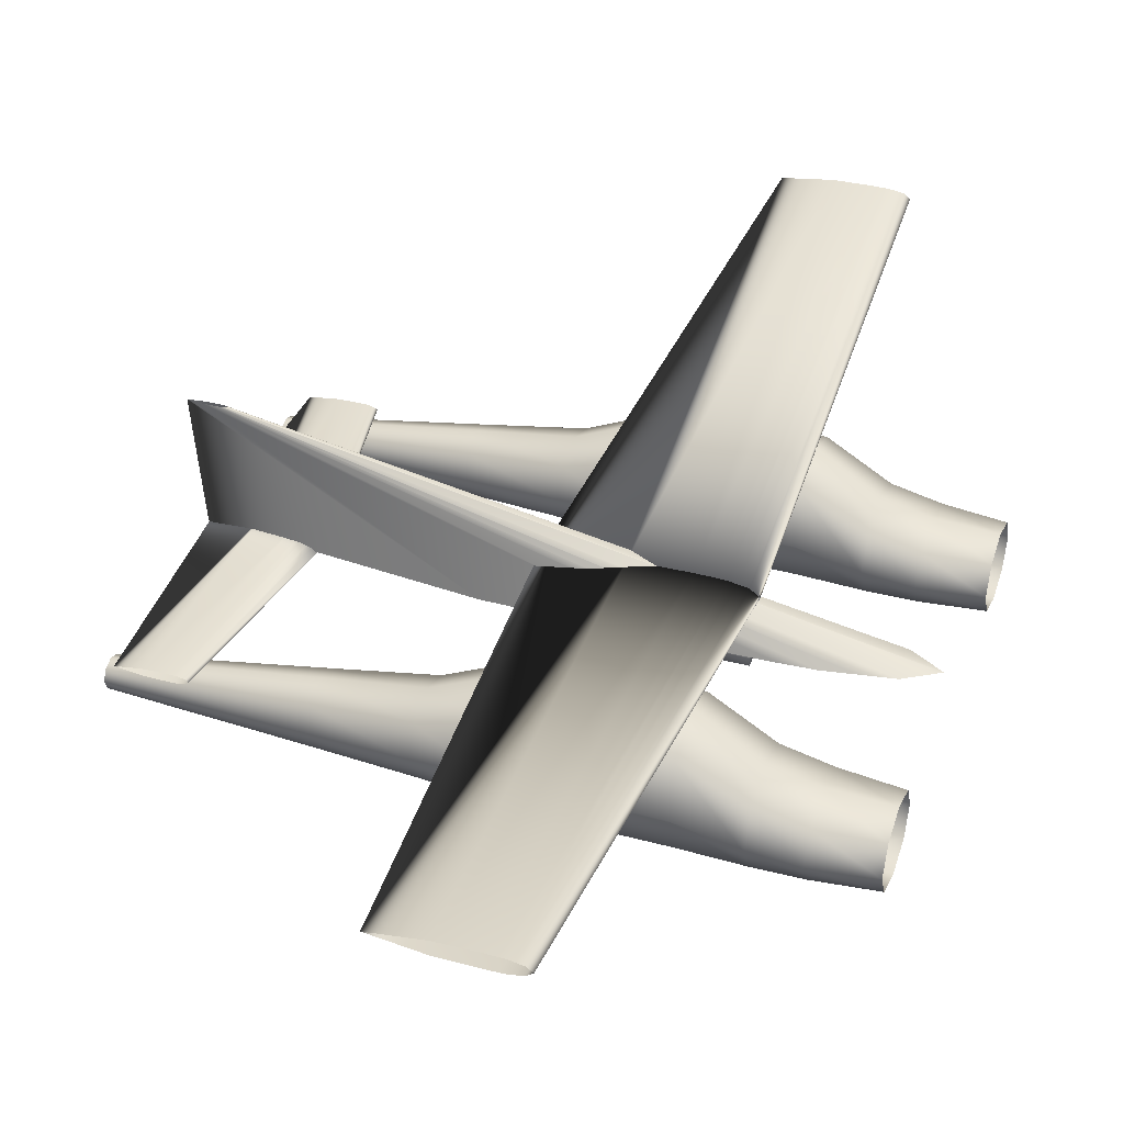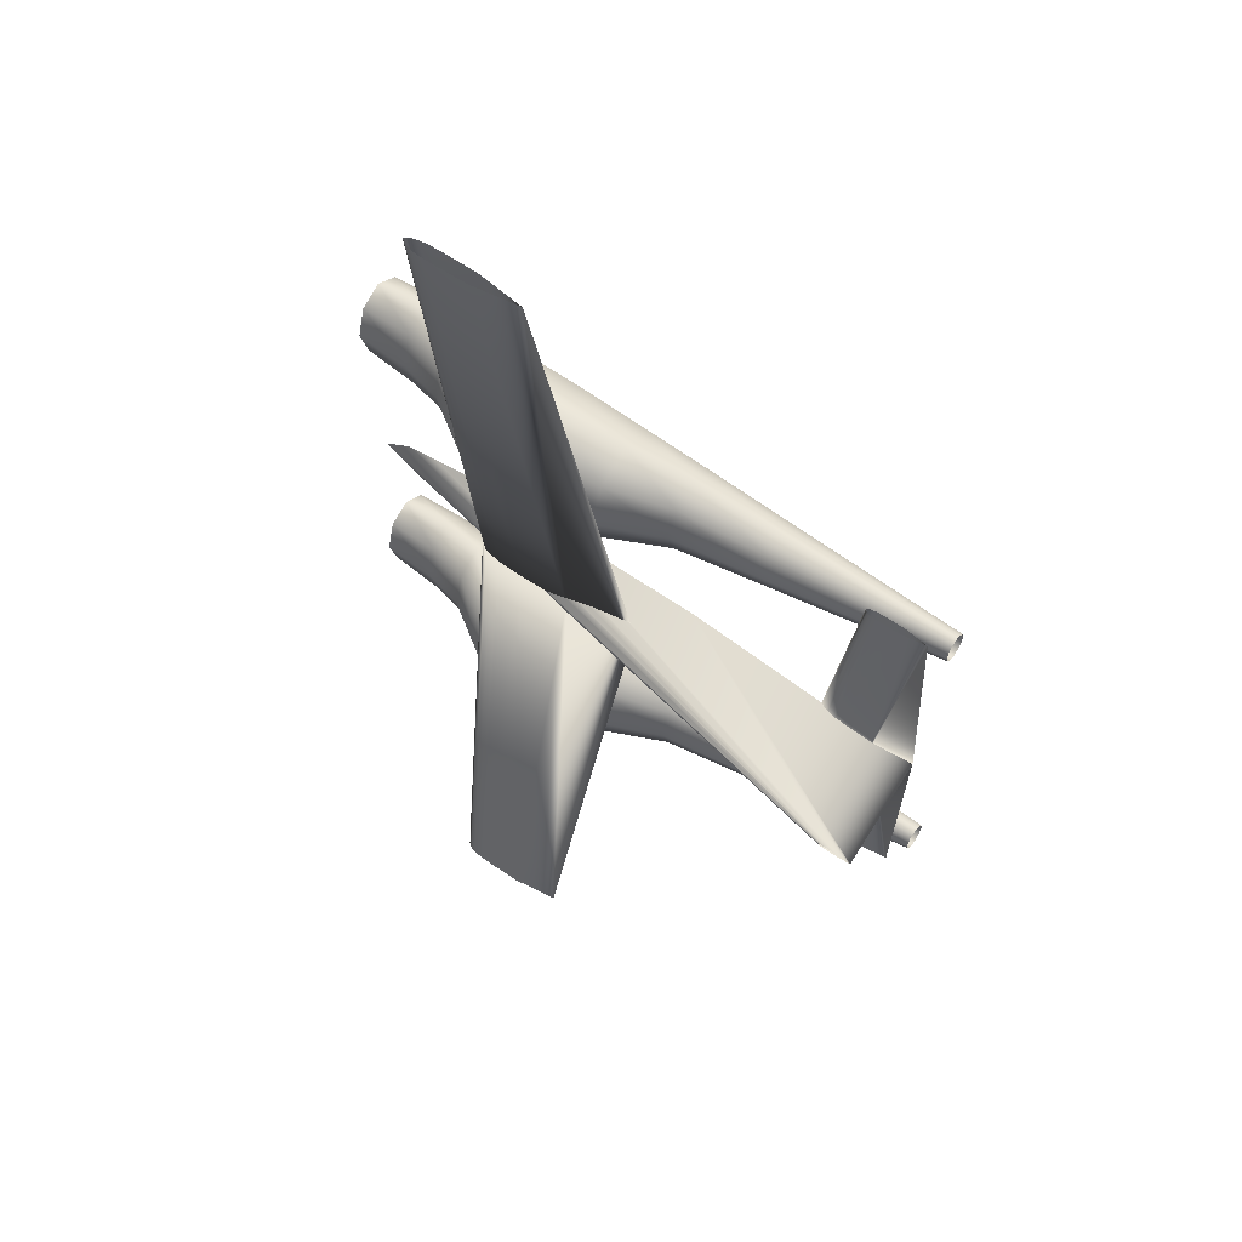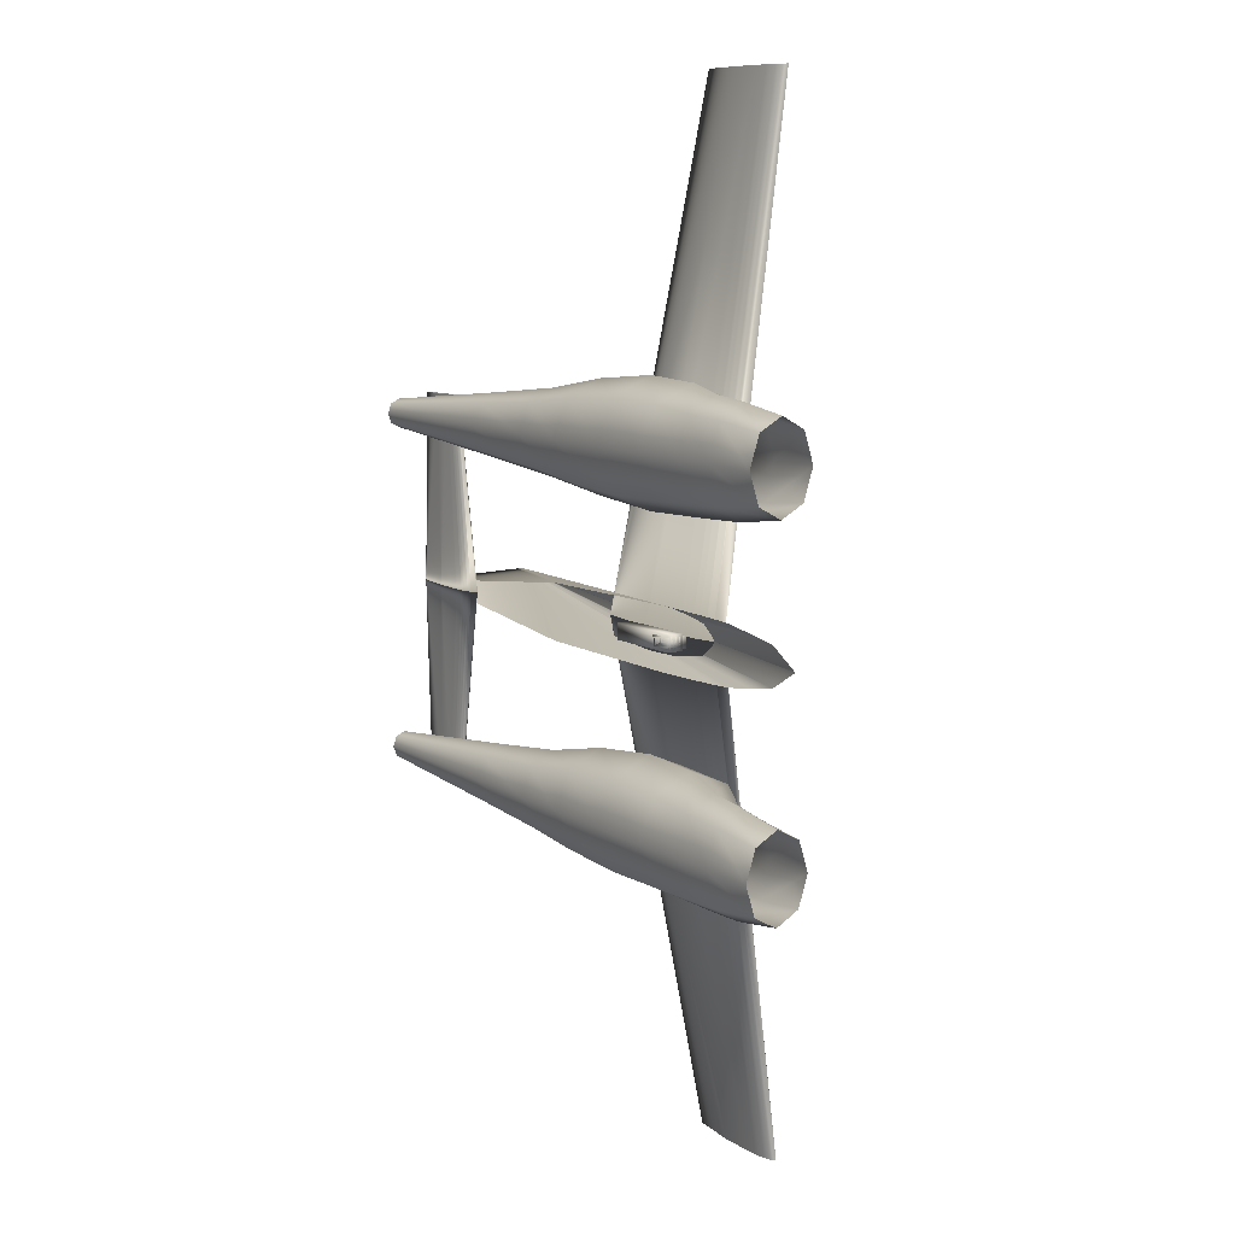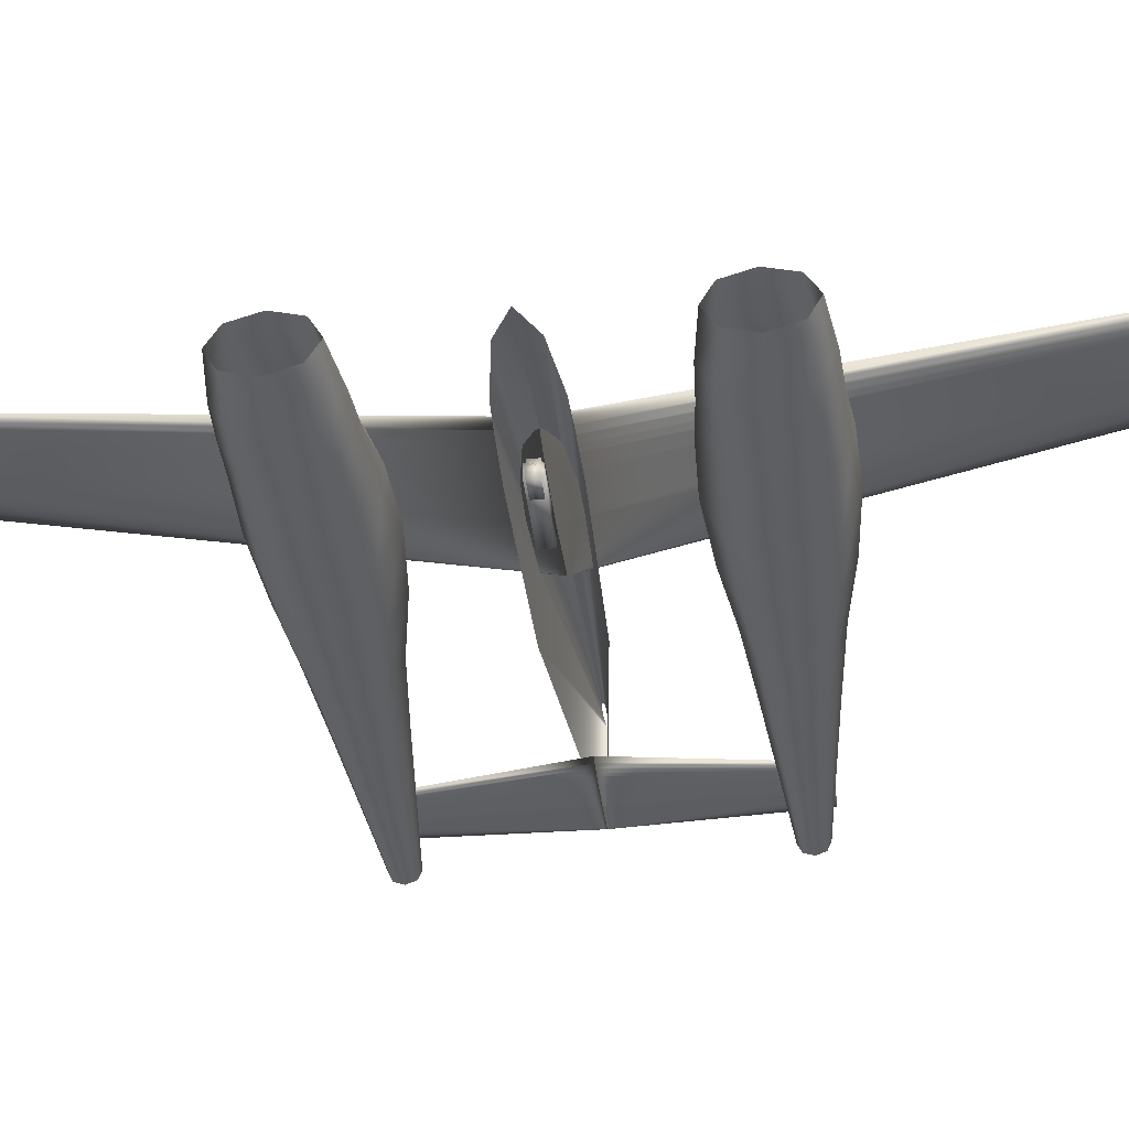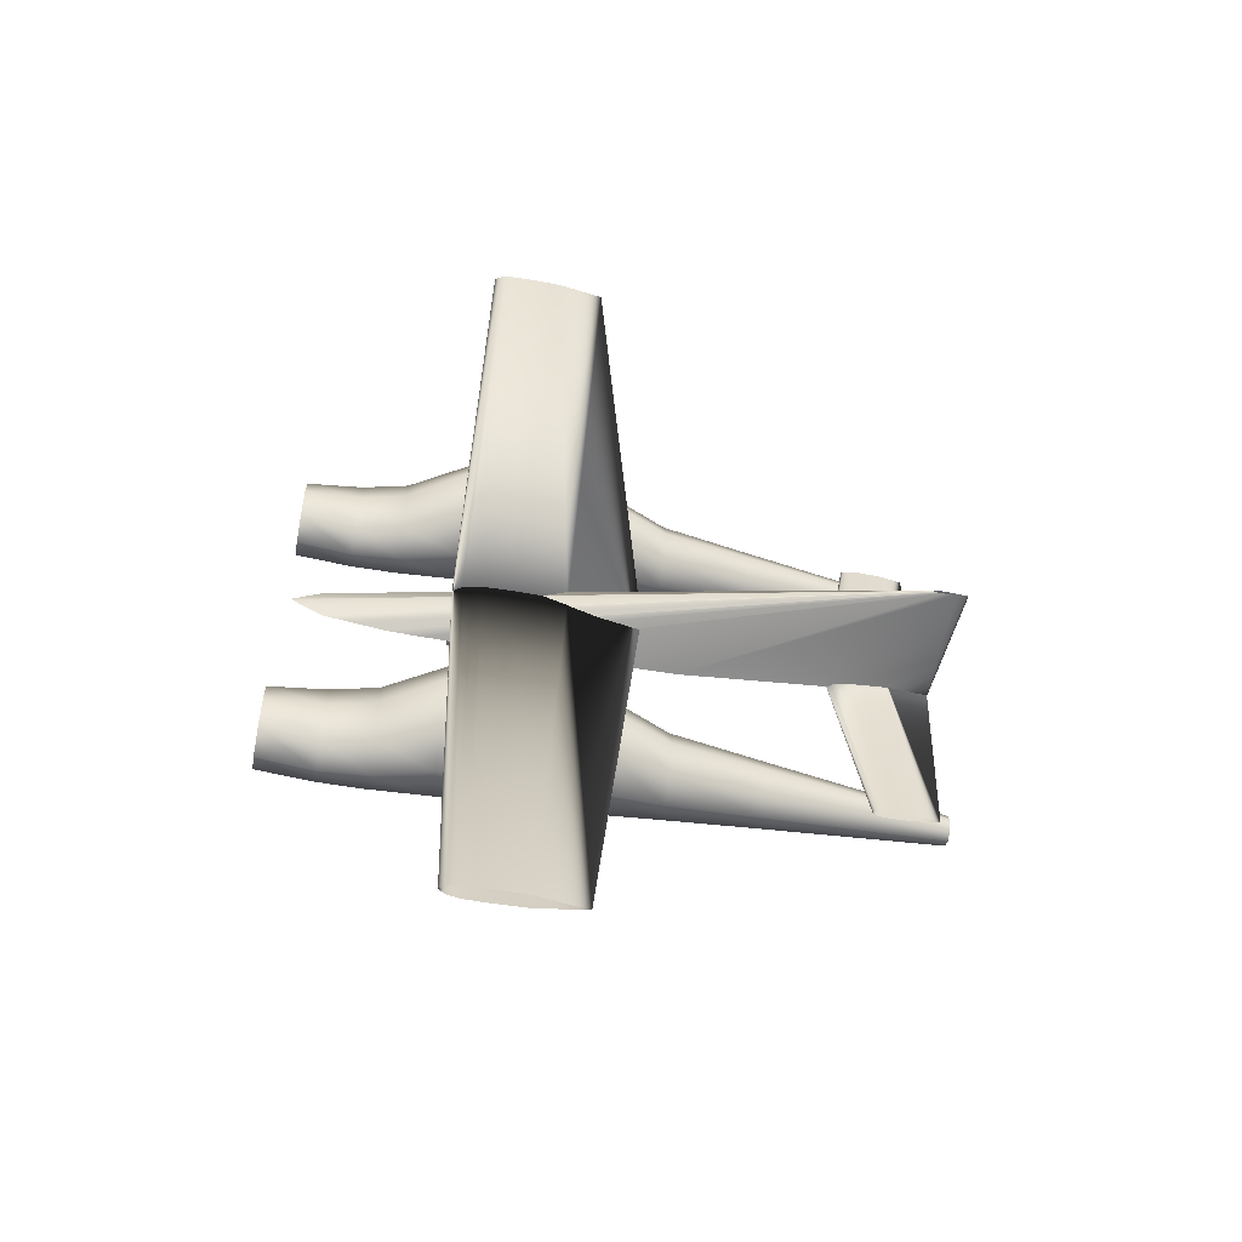
<metadata>
{"format":"obj","ext":"obj","renderer":"f3d","projection":"perspective","resolution":1024,"background":"white","views":[{"elev":37.0,"azim":-161.3,"up":"+Z"},{"elev":57.6,"azim":36.2,"up":"+Y"},{"elev":9.8,"azim":-124.5,"up":"+Y"},{"elev":-41.7,"azim":-83.1,"up":"+Z"},{"elev":-55.8,"azim":-10.4,"up":"+Y"}]}
</metadata>
<code>
v 0.1682 0.5 0.1096
v 0.1766 0.5 0.1158
v 0.185 0.5 0.1173
v 0.1934 0.5 0.1189
v 0.2018 0.5 0.1193
v 0.2186 0.5 0.1197
v 0.2691 0.5 0.1189
v 0.3363 0.5 0.1096
v 0.2691 0.5 0.1003
v 0.2186 0.5 0.0995
v 0.2018 0.5 0.09988
v 0.1934 0.5 0.1003
v 0.185 0.5 0.1018
v 0.1766 0.5 0.1034
v 0.1755 0.975 0.1772
v 0.181 0.975 0.1812
v 0.1865 0.975 0.1823
v 0.192 0.975 0.1833
v 0.1975 0.975 0.1835
v 0.2084 0.975 0.1838
v 0.2413 0.975 0.1833
v 0.2851 0.975 0.1772
v 0.2413 0.975 0.1711
v 0.2084 0.975 0.1706
v 0.1975 0.975 0.1709
v 0.192 0.975 0.1711
v 0.1865 0.975 0.1721
v 0.181 0.975 0.1732
v 0.1755 0.025 0.1772
v 0.181 0.025 0.1812
v 0.1865 0.025 0.1823
v 0.192 0.025 0.1833
v 0.1975 0.025 0.1835
v 0.2084 0.025 0.1838
v 0.2413 0.025 0.1833
v 0.2851 0.025 0.1772
v 0.2413 0.025 0.1711
v 0.2084 0.025 0.1706
v 0.1975 0.025 0.1709
v 0.192 0.025 0.1711
v 0.1865 0.025 0.1721
v 0.181 0.025 0.1732
v 0.5086 0.5 0.07538
v 0.5133 0.5 0.07888
v 0.5181 0.5 0.07976
v 0.5228 0.5 0.08064
v 0.5276 0.5 0.08086
v 0.5371 0.5 0.08108
v 0.5656 0.5 0.08064
v 0.6036 0.5 0.07538
v 0.5656 0.5 0.07011
v 0.5371 0.5 0.06968
v 0.5276 0.5 0.06989
v 0.5228 0.5 0.07011
v 0.5181 0.5 0.07099
v 0.5133 0.5 0.07187
v 0.5378 0.6827 0.07538
v 0.5407 0.6827 0.07753
v 0.5437 0.6827 0.07807
v 0.5466 0.6827 0.07861
v 0.5495 0.6827 0.07875
v 0.5554 0.6827 0.07888
v 0.5729 0.6827 0.07861
v 0.5963 0.6827 0.07538
v 0.5729 0.6827 0.07214
v 0.5554 0.6827 0.07187
v 0.5495 0.6827 0.072
v 0.5466 0.6827 0.07214
v 0.5437 0.6827 0.07268
v 0.5407 0.6827 0.07322
v 0.5378 0.3173 0.07538
v 0.5407 0.3173 0.07753
v 0.5437 0.3173 0.07807
v 0.5466 0.3173 0.07861
v 0.5495 0.3173 0.07875
v 0.5554 0.3173 0.07888
v 0.5729 0.3173 0.07861
v 0.5963 0.3173 0.07538
v 0.5729 0.3173 0.07214
v 0.5554 0.3173 0.07187
v 0.5495 0.3173 0.072
v 0.5466 0.3173 0.07214
v 0.5437 0.3173 0.07268
v 0.5407 0.3173 0.07322
v 0.025 0.3777 0.05592
v 0.025 0.3659 0.07779
v 0.025 0.3374 0.08684
v 0.025 0.309 0.07779
v 0.025 0.2972 0.05592
v 0.025 0.309 0.03406
v 0.025 0.3374 0.025
v 0.025 0.3659 0.03406
v 0.07688 0.3852 0.05712
v 0.07688 0.3712 0.07983
v 0.07688 0.3374 0.08923
v 0.07688 0.3037 0.07983
v 0.07688 0.2897 0.05712
v 0.07688 0.3037 0.03441
v 0.07688 0.3374 0.025
v 0.07688 0.3712 0.03441
v 0.1184 0.3878 0.06202
v 0.1184 0.373 0.08821
v 0.1184 0.3374 0.09905
v 0.1184 0.3019 0.08821
v 0.1184 0.2871 0.06202
v 0.1184 0.3019 0.03584
v 0.1184 0.3374 0.025
v 0.1184 0.373 0.03584
v 0.1712 0.3926 0.07925
v 0.1712 0.3764 0.1174
v 0.1712 0.3374 0.1333
v 0.1712 0.2985 0.1174
v 0.1712 0.2823 0.07925
v 0.1712 0.2985 0.04106
v 0.1712 0.3374 0.02524
v 0.1712 0.3764 0.04106
v 0.2357 0.3949 0.08234
v 0.2357 0.3781 0.1214
v 0.2357 0.3374 0.1375
v 0.2357 0.2968 0.1214
v 0.2357 0.28 0.08234
v 0.2357 0.2968 0.04332
v 0.2357 0.3374 0.02715
v 0.2357 0.3781 0.04332
v 0.3044 0.3883 0.07816
v 0.3044 0.3734 0.1126
v 0.3044 0.3374 0.1269
v 0.3044 0.3015 0.1126
v 0.3044 0.2866 0.07816
v 0.3044 0.3015 0.04371
v 0.3044 0.3374 0.02944
v 0.3044 0.3734 0.04371
v 0.3631 0.3768 0.06617
v 0.3631 0.3652 0.09076
v 0.3631 0.3374 0.1009
v 0.3631 0.3096 0.09076
v 0.3631 0.2981 0.06617
v 0.3631 0.3096 0.04158
v 0.3631 0.3374 0.0314
v 0.3631 0.3652 0.04158
v 0.4447 0.3678 0.06143
v 0.4447 0.3589 0.08075
v 0.4447 0.3374 0.08875
v 0.4447 0.316 0.08075
v 0.4447 0.3071 0.06143
v 0.4447 0.316 0.04212
v 0.4447 0.3374 0.03412
v 0.4447 0.3589 0.04212
v 0.6096 0.3511 0.05186
v 0.6096 0.3471 0.06051
v 0.6096 0.3374 0.0641
v 0.6096 0.3278 0.06051
v 0.6096 0.3238 0.05186
v 0.6096 0.3278 0.0432
v 0.6096 0.3374 0.03961
v 0.6096 0.3471 0.0432
v 0.025 0.7028 0.05592
v 0.025 0.691 0.07779
v 0.025 0.6626 0.08684
v 0.025 0.6341 0.07779
v 0.025 0.6223 0.05592
v 0.025 0.6341 0.03406
v 0.025 0.6626 0.025
v 0.025 0.691 0.03406
v 0.07688 0.7103 0.05712
v 0.07688 0.6963 0.07983
v 0.07688 0.6626 0.08923
v 0.07688 0.6288 0.07983
v 0.07688 0.6148 0.05712
v 0.07688 0.6288 0.03441
v 0.07688 0.6626 0.025
v 0.07688 0.6963 0.03441
v 0.1184 0.7129 0.06202
v 0.1184 0.6981 0.08821
v 0.1184 0.6626 0.09905
v 0.1184 0.627 0.08821
v 0.1184 0.6122 0.06202
v 0.1184 0.627 0.03584
v 0.1184 0.6626 0.025
v 0.1184 0.6981 0.03584
v 0.1712 0.7177 0.07925
v 0.1712 0.7015 0.1174
v 0.1712 0.6626 0.1333
v 0.1712 0.6236 0.1174
v 0.1712 0.6074 0.07925
v 0.1712 0.6236 0.04106
v 0.1712 0.6626 0.02524
v 0.1712 0.7015 0.04106
v 0.2357 0.72 0.08234
v 0.2357 0.7032 0.1214
v 0.2357 0.6626 0.1375
v 0.2357 0.6219 0.1214
v 0.2357 0.6051 0.08234
v 0.2357 0.6219 0.04332
v 0.2357 0.6626 0.02715
v 0.2357 0.7032 0.04332
v 0.3044 0.7134 0.07816
v 0.3044 0.6985 0.1126
v 0.3044 0.6626 0.1269
v 0.3044 0.6266 0.1126
v 0.3044 0.6117 0.07816
v 0.3044 0.6266 0.04371
v 0.3044 0.6626 0.02944
v 0.3044 0.6985 0.04371
v 0.3631 0.7019 0.06617
v 0.3631 0.6904 0.09076
v 0.3631 0.6626 0.1009
v 0.3631 0.6348 0.09076
v 0.3631 0.6232 0.06617
v 0.3631 0.6348 0.04158
v 0.3631 0.6626 0.0314
v 0.3631 0.6904 0.04158
v 0.4447 0.6929 0.06143
v 0.4447 0.684 0.08075
v 0.4447 0.6626 0.08875
v 0.4447 0.6411 0.08075
v 0.4447 0.6322 0.06143
v 0.4447 0.6411 0.04212
v 0.4447 0.6626 0.03412
v 0.4447 0.684 0.04212
v 0.6096 0.6762 0.05186
v 0.6096 0.6722 0.06051
v 0.6096 0.6626 0.0641
v 0.6096 0.6529 0.06051
v 0.6096 0.6489 0.05186
v 0.6096 0.6529 0.0432
v 0.6096 0.6626 0.03961
v 0.6096 0.6722 0.0432
v 0.03059 0.5 0.07615
v 0.05926 0.5176 0.07615
v 0.08792 0.5221 0.07615
v 0.1166 0.5265 0.07615
v 0.1452 0.5276 0.07615
v 0.2026 0.5287 0.07615
v 0.3746 0.5265 0.07615
v 0.6039 0.5 0.07615
v 0.3746 0.4735 0.07615
v 0.2026 0.4713 0.07615
v 0.1452 0.4724 0.07615
v 0.1166 0.4735 0.07615
v 0.08792 0.4779 0.07615
v 0.05926 0.4824 0.07615
v 0.5802 0.5 0.1858
v 0.5819 0.501 0.1858
v 0.5835 0.5013 0.1858
v 0.5851 0.5015 0.1858
v 0.5868 0.5016 0.1858
v 0.59 0.5016 0.1858
v 0.5999 0.5015 0.1858
v 0.6129 0.5 0.1858
v 0.5999 0.4985 0.1858
v 0.59 0.4984 0.1858
v 0.5868 0.4984 0.1858
v 0.5851 0.4985 0.1858
v 0.5835 0.4987 0.1858
v 0.5819 0.499 0.1858
v 0.1712 0.4963 0.05423
v 0.2442 0.4963 0.05423
v 0.2442 0.511 0.05423
v 0.1712 0.511 0.05423
v 0.1712 0.4963 0.06885
v 0.2442 0.4963 0.06885
v 0.2442 0.511 0.06885
v 0.1712 0.511 0.06885
v 0.1712 0.4982 0.05423
v 0.1931 0.4982 0.05423
v 0.1931 0.5091 0.05423
v 0.1712 0.5091 0.05423
v 0.1712 0.4982 0.0725
v 0.1931 0.4982 0.0725
v 0.1931 0.5091 0.0725
v 0.1712 0.5091 0.0725
f 1 16 15
f 2 17 16
f 3 18 17
f 4 19 18
f 5 20 19
f 6 21 20
f 7 22 21
f 8 23 22
f 9 24 23
f 10 25 24
f 11 26 25
f 12 27 26
f 13 28 27
f 14 15 28
f 1 2 16
f 2 3 17
f 3 4 18
f 4 5 19
f 5 6 20
f 6 7 21
f 7 8 22
f 8 9 23
f 9 10 24
f 10 11 25
f 11 12 26
f 12 13 27
f 13 14 28
f 14 1 15
f 1 30 29
f 2 31 30
f 3 32 31
f 4 33 32
f 5 34 33
f 6 35 34
f 7 36 35
f 8 37 36
f 9 38 37
f 10 39 38
f 11 40 39
f 12 41 40
f 13 42 41
f 14 29 42
f 1 2 30
f 2 3 31
f 3 4 32
f 4 5 33
f 5 6 34
f 6 7 35
f 7 8 36
f 8 9 37
f 9 10 38
f 10 11 39
f 11 12 40
f 12 13 41
f 13 14 42
f 14 1 29
f 43 58 57
f 44 59 58
f 45 60 59
f 46 61 60
f 47 62 61
f 48 63 62
f 49 64 63
f 50 65 64
f 51 66 65
f 52 67 66
f 53 68 67
f 54 69 68
f 55 70 69
f 56 57 70
f 43 44 58
f 44 45 59
f 45 46 60
f 46 47 61
f 47 48 62
f 48 49 63
f 49 50 64
f 50 51 65
f 51 52 66
f 52 53 67
f 53 54 68
f 54 55 69
f 55 56 70
f 56 43 57
f 43 72 71
f 44 73 72
f 45 74 73
f 46 75 74
f 47 76 75
f 48 77 76
f 49 78 77
f 50 79 78
f 51 80 79
f 52 81 80
f 53 82 81
f 54 83 82
f 55 84 83
f 56 71 84
f 43 44 72
f 44 45 73
f 45 46 74
f 46 47 75
f 47 48 76
f 48 49 77
f 49 50 78
f 50 51 79
f 51 52 80
f 52 53 81
f 53 54 82
f 54 55 83
f 55 56 84
f 56 43 71
f 85 94 93
f 86 95 94
f 87 96 95
f 88 97 96
f 89 98 97
f 90 99 98
f 91 100 99
f 92 93 100
f 93 102 101
f 94 103 102
f 95 104 103
f 96 105 104
f 97 106 105
f 98 107 106
f 99 108 107
f 100 101 108
f 101 110 109
f 102 111 110
f 103 112 111
f 104 113 112
f 105 114 113
f 106 115 114
f 107 116 115
f 108 109 116
f 109 118 117
f 110 119 118
f 111 120 119
f 112 121 120
f 113 122 121
f 114 123 122
f 115 124 123
f 116 117 124
f 117 126 125
f 118 127 126
f 119 128 127
f 120 129 128
f 121 130 129
f 122 131 130
f 123 132 131
f 124 125 132
f 125 134 133
f 126 135 134
f 127 136 135
f 128 137 136
f 129 138 137
f 130 139 138
f 131 140 139
f 132 133 140
f 133 142 141
f 134 143 142
f 135 144 143
f 136 145 144
f 137 146 145
f 138 147 146
f 139 148 147
f 140 141 148
f 141 150 149
f 142 151 150
f 143 152 151
f 144 153 152
f 145 154 153
f 146 155 154
f 147 156 155
f 148 149 156
f 85 86 94
f 86 87 95
f 87 88 96
f 88 89 97
f 89 90 98
f 90 91 99
f 91 92 100
f 92 85 93
f 93 94 102
f 94 95 103
f 95 96 104
f 96 97 105
f 97 98 106
f 98 99 107
f 99 100 108
f 100 93 101
f 101 102 110
f 102 103 111
f 103 104 112
f 104 105 113
f 105 106 114
f 106 107 115
f 107 108 116
f 108 101 109
f 109 110 118
f 110 111 119
f 111 112 120
f 112 113 121
f 113 114 122
f 114 115 123
f 115 116 124
f 116 109 117
f 117 118 126
f 118 119 127
f 119 120 128
f 120 121 129
f 121 122 130
f 122 123 131
f 123 124 132
f 124 117 125
f 125 126 134
f 126 127 135
f 127 128 136
f 128 129 137
f 129 130 138
f 130 131 139
f 131 132 140
f 132 125 133
f 133 134 142
f 134 135 143
f 135 136 144
f 136 137 145
f 137 138 146
f 138 139 147
f 139 140 148
f 140 133 141
f 141 142 150
f 142 143 151
f 143 144 152
f 144 145 153
f 145 146 154
f 146 147 155
f 147 148 156
f 148 141 149
f 157 166 165
f 158 167 166
f 159 168 167
f 160 169 168
f 161 170 169
f 162 171 170
f 163 172 171
f 164 165 172
f 165 174 173
f 166 175 174
f 167 176 175
f 168 177 176
f 169 178 177
f 170 179 178
f 171 180 179
f 172 173 180
f 173 182 181
f 174 183 182
f 175 184 183
f 176 185 184
f 177 186 185
f 178 187 186
f 179 188 187
f 180 181 188
f 181 190 189
f 182 191 190
f 183 192 191
f 184 193 192
f 185 194 193
f 186 195 194
f 187 196 195
f 188 189 196
f 189 198 197
f 190 199 198
f 191 200 199
f 192 201 200
f 193 202 201
f 194 203 202
f 195 204 203
f 196 197 204
f 197 206 205
f 198 207 206
f 199 208 207
f 200 209 208
f 201 210 209
f 202 211 210
f 203 212 211
f 204 205 212
f 205 214 213
f 206 215 214
f 207 216 215
f 208 217 216
f 209 218 217
f 210 219 218
f 211 220 219
f 212 213 220
f 213 222 221
f 214 223 222
f 215 224 223
f 216 225 224
f 217 226 225
f 218 227 226
f 219 228 227
f 220 221 228
f 157 158 166
f 158 159 167
f 159 160 168
f 160 161 169
f 161 162 170
f 162 163 171
f 163 164 172
f 164 157 165
f 165 166 174
f 166 167 175
f 167 168 176
f 168 169 177
f 169 170 178
f 170 171 179
f 171 172 180
f 172 165 173
f 173 174 182
f 174 175 183
f 175 176 184
f 176 177 185
f 177 178 186
f 178 179 187
f 179 180 188
f 180 173 181
f 181 182 190
f 182 183 191
f 183 184 192
f 184 185 193
f 185 186 194
f 186 187 195
f 187 188 196
f 188 181 189
f 189 190 198
f 190 191 199
f 191 192 200
f 192 193 201
f 193 194 202
f 194 195 203
f 195 196 204
f 196 189 197
f 197 198 206
f 198 199 207
f 199 200 208
f 200 201 209
f 201 202 210
f 202 203 211
f 203 204 212
f 204 197 205
f 205 206 214
f 206 207 215
f 207 208 216
f 208 209 217
f 209 210 218
f 210 211 219
f 211 212 220
f 212 205 213
f 213 214 222
f 214 215 223
f 215 216 224
f 216 217 225
f 217 218 226
f 218 219 227
f 219 220 228
f 220 213 221
f 229 244 243
f 230 245 244
f 231 246 245
f 232 247 246
f 233 248 247
f 234 249 248
f 235 250 249
f 236 251 250
f 237 252 251
f 238 253 252
f 239 254 253
f 240 255 254
f 241 256 255
f 242 243 256
f 229 230 244
f 230 231 245
f 231 232 246
f 232 233 247
f 233 234 248
f 234 235 249
f 235 236 250
f 236 237 251
f 237 238 252
f 238 239 253
f 239 240 254
f 240 241 255
f 241 242 256
f 242 229 243
f 257 260 258
f 258 260 259
f 257 262 261
f 257 258 262
f 257 261 260
f 260 261 264
f 260 264 263
f 260 263 259
f 258 263 262
f 258 259 263
f 262 264 261
f 262 263 264
f 265 268 266
f 266 268 267
f 265 270 269
f 265 266 270
f 265 269 268
f 268 269 272
f 268 272 271
f 268 271 267
f 266 271 270
f 266 267 271
f 270 272 269
f 270 271 272
f 265 268 266
f 266 268 267
f 265 270 269
f 265 266 270
f 265 269 268
f 268 269 272
f 268 272 271
f 268 271 267
f 266 271 270
f 266 267 271
f 270 272 269
f 270 271 272
f 265 268 266
f 266 268 267
f 265 270 269
f 265 266 270
f 265 269 268
f 268 269 272
f 268 272 271
f 268 271 267
f 266 271 270
f 266 267 271
f 270 272 269
f 270 271 272

</code>
